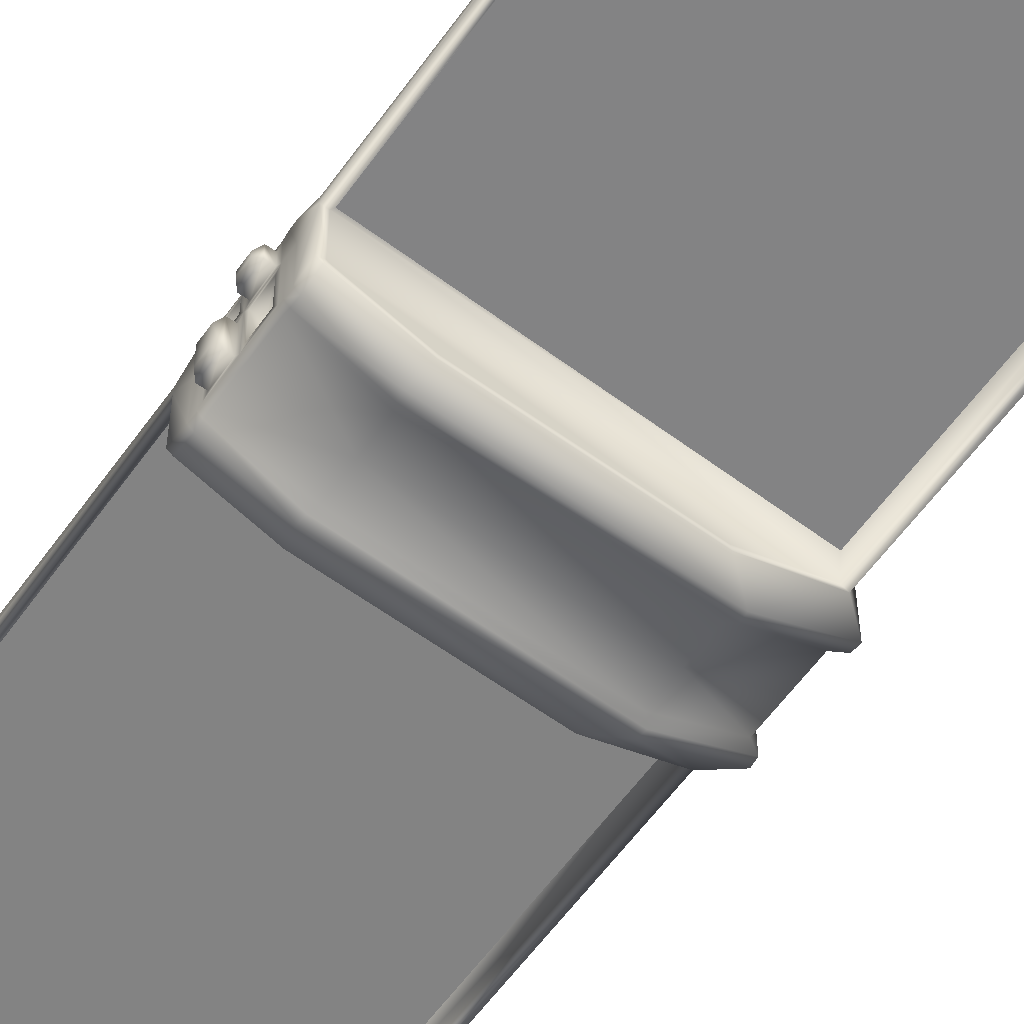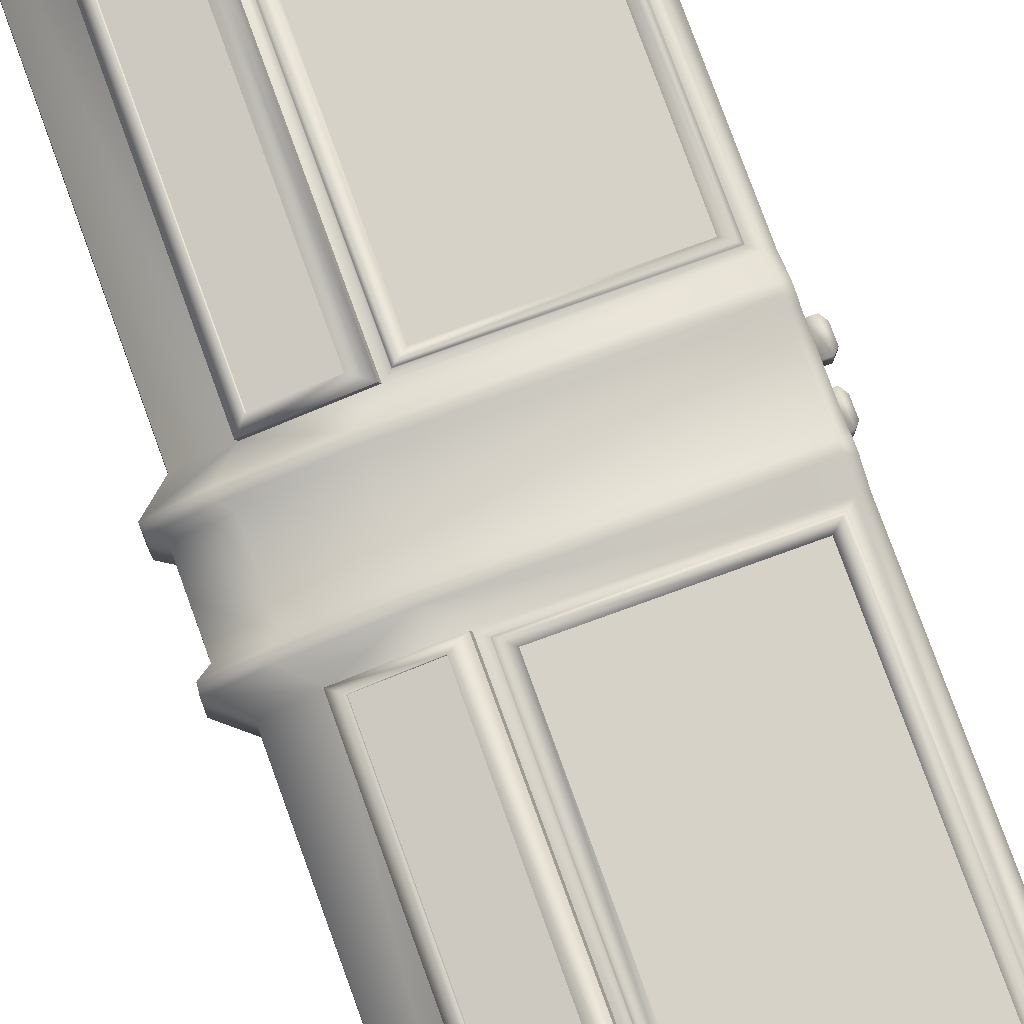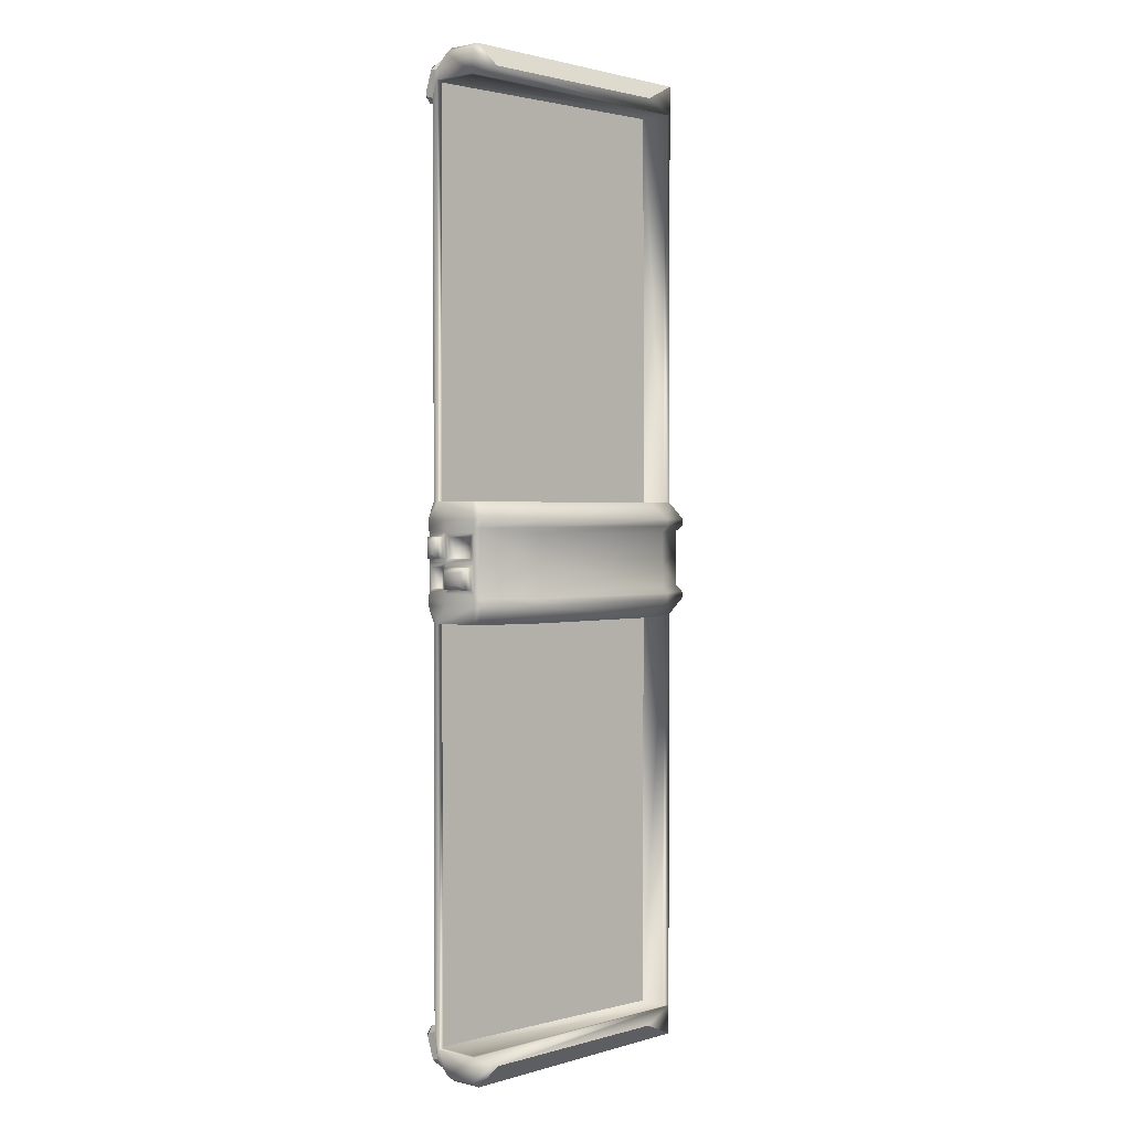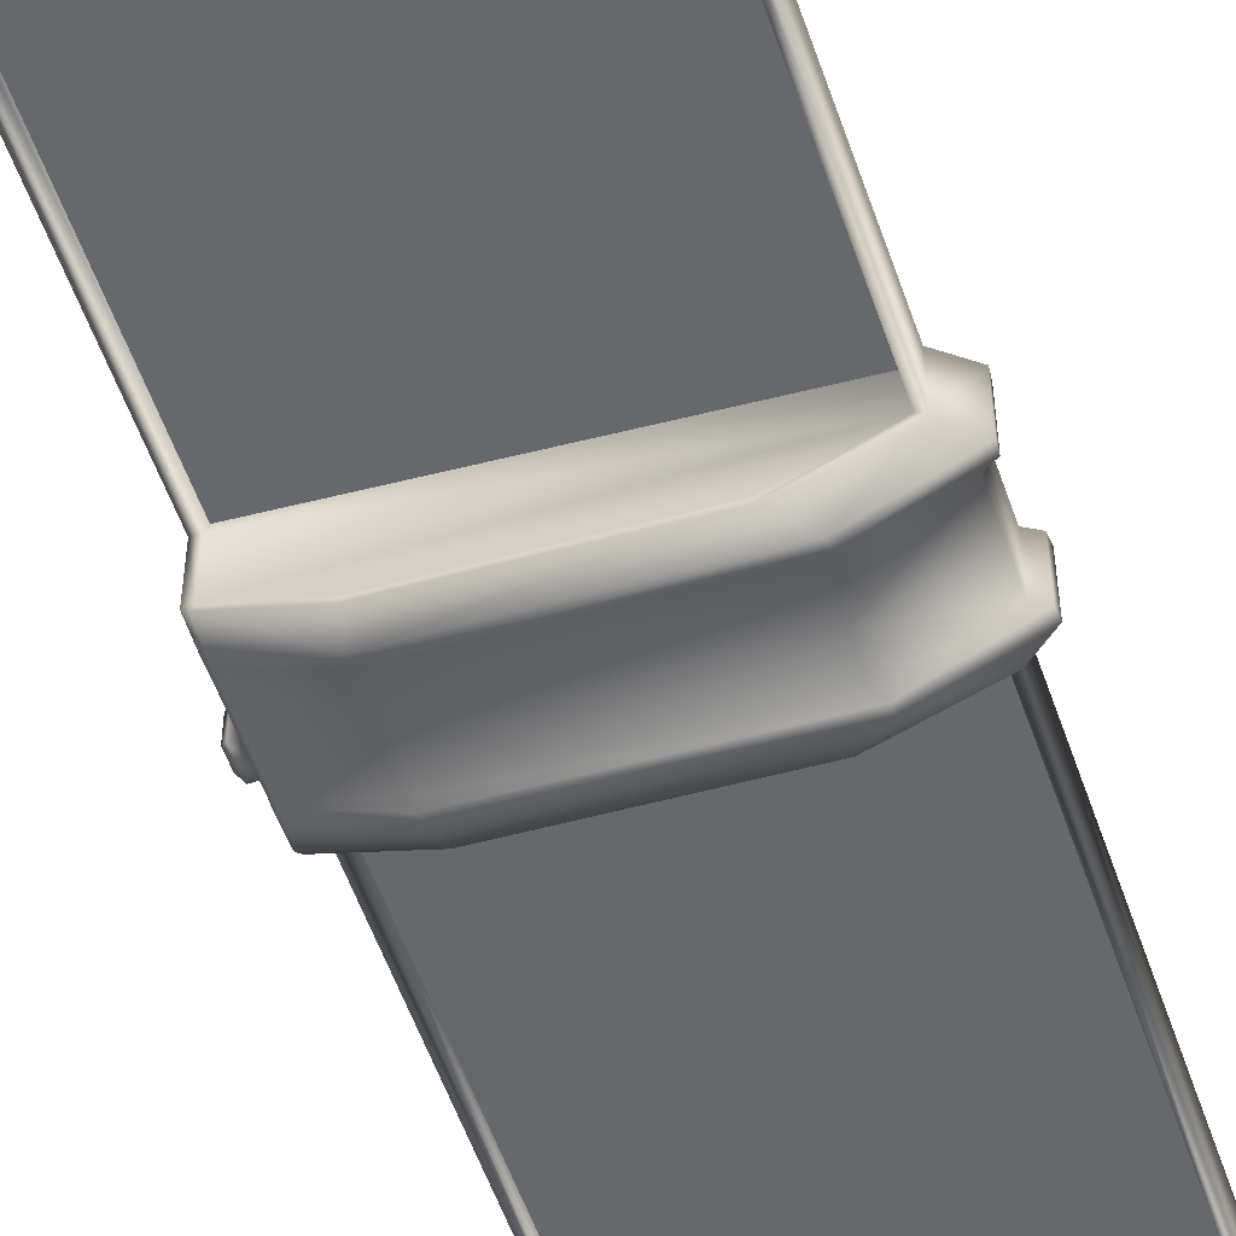
<metadata>
{"format":"obj","ext":"obj","renderer":"f3d","projection":"perspective","resolution":1024,"background":"white","views":[{"elev":-58.2,"azim":-35.1,"up":"+Y"},{"elev":77.4,"azim":160.1,"up":"+Y"},{"elev":1.6,"azim":-48.6,"up":"+Z"},{"elev":-55.2,"azim":18.9,"up":"+Y"}]}
</metadata>
<code>
o Cube.001_Cube.005
v -0.1441 -0.09169 1.39
v -0.1441 -0.09169 -0.8738
v -0.1475 -0.08094 0.1295
v -0.1475 -0.08094 0.4105
v 0.0124 -0.03128 1.45
v 0.0124 0.07652 1.45
v 0.0124 -0.03128 -0.9342
v 0.0124 0.07652 -0.9342
v -0.657 2e-06 0.4105
v -0.657 0.1081 0.4105
v -0.657 2e-06 0.1295
v -0.657 0.1081 0.1295
v 0.01277 0.07623 0.1295
v -5.6e-05 -0.02392 0.1295
v 0.01277 0.07623 0.4105
v -5.6e-05 -0.02392 0.4105
v -0.1061 -0.1036 0.3383
v -0.1061 -0.1036 0.2016
v -0.6702 0.0821 0.3409
v -0.6702 0.0821 0.1991
v -0.6702 -0.00706 0.1991
v -0.6702 -0.00706 0.3409
v 0.03702 0.07953 0.2016
v 0.03702 0.07953 0.3383
v 0.03702 -0.03311 0.3383
v 0.03702 -0.03311 0.2016
v -0.657 0.1075 -0.8624
v -0.657 0.006846 -0.8624
v 0.000431 -0.0204 -0.8629
v 0.01259 0.07638 -0.8629
v -0.657 0.1075 1.378
v -0.657 0.006846 1.378
v 0.000431 -0.0204 1.379
v 0.01259 0.07638 1.379
v -0.6535 -0.002751 0.4105
v -0.5162 -0.0537 0.4105
v -0.6535 -0.002751 0.1295
v -0.5162 -0.0537 0.1295
v -0.5219 -0.07459 0.2016
v -0.6616 -0.0163 0.1994
v -0.5219 -0.07459 0.3383
v -0.6616 -0.0163 0.3405
v -0.6703 -0.004581 0.1295
v -0.6703 0.1089 0.1295
v -0.6703 -0.004581 0.4105
v -0.6703 0.1089 0.4105
v -0.6703 0.1082 1.378
v 0.01259 -0.03114 1.379
v 0.01277 -0.031 0.4105
v -0.1441 -0.09169 0.4105
v -0.6703 0.1082 -0.8624
v 0.01259 -0.03114 -0.8629
v 0.01277 -0.031 0.1295
v -0.1441 -0.09169 0.1295
v -0.6703 -0.003941 1.378
v -0.5187 -0.06447 0.4105
v -0.6608 -0.01197 0.4105
v -0.6703 -0.003941 -0.8624
v -0.5187 -0.06447 0.1295
v -0.2274 0.1369 1.328
v -0.06624 0.1069 1.42
v -0.6608 -0.01197 0.1295
v -0.2274 0.1369 -0.8124
v -0.2427 0.1369 0.4217
v -0.06748 0.1073 0.4105
v -0.06624 0.1069 -0.9038
v -0.2427 0.1369 0.1182
v -0.06748 0.1073 0.1295
v -0.1858 0.15 0.2016
v -0.1858 0.15 0.3383
v -0.03981 0.1174 0.3383
v -0.03981 0.1174 0.2016
v -0.2422 0.1369 -0.8011
v -0.2422 0.1369 1.317
v -0.06709 0.1072 1.353
v -0.06709 0.1072 -0.8372
v -0.08223 0.1409 0.1117
v -0.06375 0.1192 0.1295
v -0.1936 0.1615 0.1117
v -0.2243 0.1488 0.1295
v -0.08455 0.1407 -0.8945
v -0.06404 0.1188 -0.9054
v -0.2255 0.1489 -0.8143
v -0.08223 0.1409 0.4282
v -0.06375 0.1192 0.4105
v -0.1936 0.1615 0.4282
v -0.2243 0.1488 0.4105
v -0.08455 0.1407 1.41
v -0.06404 0.1188 1.421
v -0.2031 0.1627 -0.8282
v -0.1931 0.1614 -0.8163
v -0.2239 0.1488 -0.8124
v -0.06336 0.1191 -0.8372
v -0.2255 0.1489 1.33
v -0.2031 0.1627 1.344
v -0.1931 0.1614 1.332
v -0.2239 0.1488 1.328
v -0.06336 0.1191 1.353
v -0.08189 0.1408 1.349
v -0.652 -0.06308 1.39
v -0.6703 -0.0511 1.387
v -0.08189 0.1408 -0.8335
v -0.652 -0.06308 -0.8738
v -0.6703 -0.0511 -0.8715
v -0.6703 0.1216 0.1295
v -0.6703 0.1216 0.4105
v -0.6381 0.1369 0.4217
v -0.652 0.07713 1.449
v -0.6703 0.07727 1.436
v -0.6703 -0.003428 1.435
v -0.652 -0.003284 1.449
v -0.6381 0.1369 0.1182
v -0.652 0.07713 -0.9335
v -0.6703 0.07727 -0.9197
v -0.6703 -0.003428 -0.9194
v -0.6698 0.1356 0.3389
v -0.6523 0.15 0.3383
v -0.652 -0.003284 -0.9335
v -0.6698 0.1356 0.2011
v -0.6703 0.1216 1.339
v -0.6381 0.1369 1.317
v -0.652 0.1064 1.42
v -0.6703 0.1127 1.401
v -0.6523 0.15 0.2016
v -0.6703 0.1216 -0.8229
v -0.6381 0.1369 -0.8011
v -0.652 0.1064 -0.9043
v -0.6703 0.1127 -0.8852
v -0.6703 0.1252 -0.8896
v -0.652 0.1181 -0.9081
v -0.6703 0.1275 -0.8887
v -0.6703 0.1252 1.406
v -0.652 0.1181 1.424
v -0.6703 0.1275 1.405
v -0.652 0.1394 1.416
v -0.652 0.1394 -0.9
v -0.6703 0.1451 -0.836
v -0.652 0.1617 -0.833
v -0.6703 0.1397 -0.8289
v -0.6703 0.1451 1.352
v -0.652 0.1617 1.349
v -0.6703 0.1397 1.345
v -0.652 0.1487 1.332
v -0.228 0.1369 0.4105
v -0.2276 0.1369 1.328
v -0.652 0.1487 -0.8162
v -0.228 0.1369 0.1295
v -0.652 0.1369 1.328
v -0.652 0.1369 0.4105
v -0.2276 0.1369 -0.8124
v -0.652 0.1369 -0.8124
v -0.2653 0.1265 0.4394
v -0.2649 0.1265 1.299
v -0.652 0.1369 0.1295
v -0.2653 0.1265 0.1006
v -0.6166 0.1265 1.299
v -0.6166 0.1265 0.4394
v -0.2649 0.1265 -0.7835
v -0.6166 0.1265 -0.7835
v -0.6166 0.1265 0.1006
v -0.09506 -0.1105 0.1712
v -0.09506 -0.1105 0.3687
v -0.09308 -0.1103 0.3523
v -0.6701 0.08285 0.3697
v -0.6702 0.08302 0.3513
v -0.6702 -0.008595 0.3512
v -0.6701 -0.008996 0.3698
v -0.09308 -0.1103 0.1876
v -0.6701 0.08285 0.1702
v -0.6702 0.08302 0.1887
v -0.6702 -0.008595 0.1888
v -0.6701 -0.008996 0.1702
v 0.05976 -0.03626 0.1701
v 0.05813 -0.03585 0.1876
v 0.05804 0.08152 0.1876
v 0.05976 -0.03626 0.3698
v 0.05813 -0.03585 0.3524
v 0.05804 0.08152 0.3523
v 0.05973 0.08149 0.3698
v -0.6608 -0.01926 0.3698
v -0.6612 -0.01874 0.3511
v -0.5286 -0.08083 0.3522
v -0.5303 -0.08118 0.369
v 0.05973 0.08149 0.1701
v -0.6608 -0.01926 0.1702
v -0.6612 -0.01874 0.1888
v -0.5286 -0.08083 0.1877
v -0.02468 0.1219 0.3694
v -0.02472 0.1221 0.3521
v -0.1759 0.1558 0.3519
v -0.1796 0.1556 0.3691
v -0.5303 -0.08118 0.171
v -0.02468 0.1219 0.1705
v -0.02472 0.1221 0.1878
v -0.1759 0.1558 0.188
v -0.1796 0.1556 0.1708
v -0.6518 0.1555 0.1706
v -0.652 0.1557 0.1883
v -0.67 0.1405 0.1885
v -0.6518 0.1555 0.3694
v -0.652 0.1557 0.3517
v -0.67 0.1405 0.3514
v -0.6701 0.1401 0.3696
v -0.6701 0.1401 0.1704
v 0.007103 0.04744 0.1295
v 0.007103 0.04744 0.4104
v -0.6502 0.1204 0.4104
v 0.00759 0.05095 1.379
v -0.6502 0.1198 1.378
v -0.6502 0.1204 0.1295
v 0.007591 0.05095 -0.8629
v -0.6502 0.1198 -0.8624
v -0.2276 0.13 -0.8124
v -0.2276 0.13 1.328
v -0.2274 0.13 1.328
v -0.2274 0.13 -0.8124
v -0.204 0.156 -0.8268
v -0.1952 0.1547 -0.8162
v -0.08396 0.1341 -0.8335
v -0.204 0.156 1.343
v -0.1952 0.1547 1.332
v -0.08396 0.1341 1.349
v -0.08579 0.134 1.409
v -0.1957 0.1548 0.4282
v -0.08579 0.134 -0.8936
v -0.08432 0.1342 0.4282
v -0.1957 0.1548 0.1117
v -0.652 0.1329 1.414
v -0.652 0.1552 1.347
v -0.08432 0.1342 0.1117
v -0.652 0.1329 -0.8978
v -0.652 0.1552 -0.8308
v -0.652 0.1369 1.328
v -0.652 0.1369 -0.8124
v -0.2678 0.133 0.4413
v -0.2675 0.133 1.297
v -0.2678 0.133 0.09865
v -0.6142 0.133 1.297
v -0.6142 0.133 0.4413
v -0.2675 0.133 -0.7815
v -0.6142 0.133 -0.7815
v -0.6142 0.133 0.09865
v 0.03702 0.07953 0.27
v -0.6702 -0.00706 0.27
v -0.5219 -0.07459 0.27
v -0.1858 0.15 0.27
v -0.6698 0.1356 0.27
v 0.03702 -0.03311 0.27
v -0.6702 0.0821 0.27
v -0.1061 -0.1036 0.27
v -0.6616 -0.0163 0.27
v -0.03981 0.1174 0.27
v -0.6523 0.15 0.27
v -0.2437 0.1396 0.4225
v -0.2497 0.1414 0.4272
v -0.2493 0.1414 1.312
v -0.2433 0.1396 1.316
v -0.2437 0.1396 0.1174
v -0.2497 0.1414 0.1128
v -0.6371 0.1396 1.316
v -0.6315 0.1414 1.312
v -0.6315 0.1414 0.4272
v -0.6371 0.1396 0.4225
v -0.2493 0.1414 -0.7957
v -0.2433 0.1396 -0.8003
v -0.6371 0.1396 -0.8003
v -0.6315 0.1414 -0.7957
v -0.6371 0.1396 0.1174
v -0.6315 0.1414 0.1128
v -0.6702 0.07194 0.2598
v -0.6702 0.07194 0.2092
v -0.6702 0.003093 0.2092
v -0.6702 0.003093 0.2598
v -0.6702 0.07194 0.2801
v -0.6702 0.003093 0.2801
v -0.6702 0.003093 0.3307
v -0.6702 0.07194 0.3307
v -0.6701 0.09225 0.2096
v -0.6701 0.09225 0.2598
v -0.6699 0.1254 0.2598
v -0.6699 0.1254 0.2109
v -0.6701 0.09225 0.3303
v -0.6699 0.1254 0.3291
v -0.6699 0.1254 0.2801
v -0.6701 0.09225 0.2801
v -0.6487 0.003093 0.2801
v -0.6487 0.07194 0.2801
v -0.6487 0.07194 0.3307
v -0.6487 0.003093 0.3307
v -0.6486 0.09207 0.2096
v -0.6486 0.09207 0.2598
v -0.6484 0.1252 0.2109
v -0.6484 0.1252 0.2598
v -0.686 0.07194 0.2092
v -0.6953 0.06214 0.219
v -0.6953 0.06214 0.25
v -0.686 0.07194 0.2598
v -0.6953 0.0129 0.25
v -0.686 0.003093 0.2598
v -0.686 0.003093 0.2092
v -0.6953 0.0129 0.219
v -0.6857 0.1255 0.3291
v -0.6951 0.1158 0.3196
v -0.6952 0.1023 0.3201
v -0.6859 0.09238 0.3303
v -0.6952 0.1023 0.2899
v -0.6859 0.09238 0.2801
v -0.6857 0.1255 0.2801
v -0.6951 0.1158 0.2899
f 157 152 235 239
f 63 83 146 151
f 66 82 93 76
f 129 130 127 128
f 137 138 136 131
f 150 92 83 63
f 155 237 240 158
f 120 123 132 134 140 142
f 60 148 143 94
f 147 80 92 150
f 68 78 80 147
f 125 139 137 131 129 128
f 100 1 5 111
f 160 242 237 155
f 61 75 98 89
f 144 145 97 87
f 75 65 85 98
f 141 135 228 229
f 148 60 215 233
f 122 61 89 133
f 145 60 94 97
f 65 144 87 85
f 146 139 125 151
f 103 118 7 2
f 132 123 122 133
f 140 134 135 141
f 143 148 120 142
f 152 157 156 153
f 63 216 213 150
f 219 218 227 230
f 225 217 218 219
f 76 93 78 68
f 138 232 231 136
f 127 130 82 66
f 151 234 216 63
f 207 206 208 209
f 155 158 159 160
f 214 233 215
f 223 222 221 220
f 222 226 224 221
f 220 229 228 223
f 60 145 214 215
f 210 212 211 205
f 153 156 238 236
f 213 216 234
f 152 153 236 235
f 217 225 231 232
f 156 157 239 238
f 159 241 242 160
f 158 240 241 159
f 243 252 71 24
f 101 110 55
f 103 104 115 118
f 27 51 58 28
f 49 176 179 15
f 128 127 113 114
f 30 76 68 13
f 282 283 302 305
f 6 34 75 61
f 48 5 1
f 31 33 32
f 246 69 124 253
f 120 106 46 47
f 180 57 45 167
f 25 177 163 17
f 251 42 22 244
f 8 7 118 113
f 61 122 108 6
f 130 136 81 82
f 163 182 41 17
f 196 193 68 147
f 41 182 181 42
f 39 40 186 187
f 167 45 46 164
f 170 171 21 20
f 109 47 55 110
f 24 178 177 25
f 196 147 154 197
f 46 106 203 164
f 154 105 204 197
f 19 165 202 116
f 27 28 29
f 93 102 77 78
f 48 49 15 34
f 269 242 241 267
f 65 15 179 188
f 178 24 71 189
f 79 227 218 91
f 119 124 198 199
f 73 265 258 67
f 280 281 292 293
f 246 253 117 70
f 192 185 62 59
f 185 172 43 62
f 7 8 30 52
f 201 190 70 117
f 8 66 76 30
f 26 18 168 174
f 259 237 242 269
f 5 48 34 6
f 123 120 47 109
f 172 169 44 43
f 34 15 65 75
f 165 19 22 166
f 245 250 17 41
f 166 22 42 181
f 183 162 50 56
f 92 91 90 83
f 82 81 102 93
f 245 41 42 251
f 183 56 57 180
f 189 71 70 190
f 49 50 162 176
f 243 23 72 252
f 9 35 36 4 16 10
f 112 154 147 67
f 33 31 209 208
f 9 10 46 45
f 10 31 47 46
f 33 16 49 48
f 16 4 50 49
f 104 58 115
f 53 13 184 173
f 125 51 44 105
f 32 33 48 55
f 31 32 55 47
f 36 35 57 56
f 168 18 39 187
f 4 36 56 50
f 35 9 45 57
f 251 244 21 40
f 66 8 113 127
f 52 2 7
f 135 88 223 228
f 191 200 149 144
f 83 90 138 146
f 86 96 221 224
f 53 173 161 54
f 246 70 71 252
f 191 144 65 188
f 139 146 138 137
f 6 108 111 5
f 171 186 40 21
f 11 43 44 12
f 174 173 184 175
f 170 169 172 171
f 194 195 69 72
f 29 211 212 27
f 23 26 174 175
f 133 89 88 135
f 29 52 53 14
f 114 115 58 51
f 44 169 204 105
f 97 94 95 96
f 89 98 99 88
f 87 97 96 86
f 175 194 72 23
f 20 119 199 170
f 12 210 205 14
f 86 84 85 87
f 68 193 184 13
f 98 85 84 99
f 94 143 141 95
f 199 204 169 170
f 52 30 13 53
f 149 200 203 106
f 116 202 201 117
f 148 149 106 120
f 128 114 51 125
f 109 110 111 108
f 100 111 110 101
f 198 124 69 195
f 3 54 59 38
f 123 109 108 122
f 245 39 18 250
f 134 132 133 135
f 192 59 54 161
f 142 140 141 143
f 11 12 14 3 38 37
f 245 251 40 39
f 38 59 62 37
f 48 1 100 101 55
f 64 74 145 144
f 12 44 51 27
f 121 107 149 148
f 37 62 43 11
f 14 53 54 3
f 28 58 52 29
f 107 64 144 149
f 74 121 148 145
f 136 231 225 81
f 77 230 227 79
f 261 256 236 238
f 67 258 268 112
f 177 178 179 176
f 246 252 72 69
f 165 166 167 164
f 176 162 163 177
f 181 182 183 180
f 80 79 91 92
f 182 163 162 183
f 180 167 166 181
f 79 80 78 77
f 189 190 191 188
f 151 125 105 154
f 188 179 178 189
f 114 113 118 115
f 52 58 104 103 2
f 201 202 203 200
f 131 136 130 129
f 67 147 150 73
f 190 201 200 191
f 202 165 164 203
f 126 151 154 112
f 31 10 207 209
f 264 240 237 259
f 10 16 206 207
f 73 150 151 126
f 16 33 208 206
f 186 185 192 187
f 194 193 196 195
f 27 212 210 12
f 195 196 197 198
f 96 95 220 221
f 95 141 229 220
f 145 148 233 214
f 14 205 211 29
f 185 186 171 172
f 193 194 175 184
f 187 192 161 168
f 173 174 168 161
f 88 99 222 223
f 198 197 204 199
f 99 84 226 222
f 84 86 224 226
f 91 218 217 90
f 102 219 230 77
f 256 255 235 236
f 150 213 234 151
f 267 241 240 264
f 64 107 263 254
f 121 74 257 260
f 81 225 219 102
f 255 262 239 235
f 262 261 238 239
f 90 217 232 138
f 275 276 289 286
f 107 121 260 263
f 112 268 266 126
f 23 243 248 26
f 25 17 250 248
f 117 253 247 116
f 284 285 307 308
f 26 248 250 18
f 124 119 247 253
f 126 266 265 73
f 24 25 248 243
f 255 256 257 254
f 261 262 263 260
f 262 255 254 263
f 260 257 256 261
f 267 264 265 266
f 266 268 269 267
f 268 258 259 269
f 258 265 264 259
f 74 64 254 257
f 249 20 271 270
f 20 21 272 271
f 21 244 273 272
f 244 249 270 273
f 249 244 275 274
f 244 22 276 275
f 22 19 277 276
f 19 249 274 277
f 20 249 279 278
f 249 247 280 279
f 247 119 281 280
f 119 20 278 281
f 19 116 283 282
f 116 247 284 283
f 247 249 285 284
f 249 19 282 285
f 271 272 300 294
f 283 284 308 302
f 272 273 299 300
f 285 282 305 307
f 304 303 309 306
f 273 270 297 299
f 296 295 301 298
f 287 286 289 288
f 290 291 293 292
f 274 275 286 287
f 281 278 290 292
f 276 277 288 289
f 277 274 287 288
f 279 280 293 291
f 278 279 291 290
f 295 296 297 294
f 299 297 296 298
f 301 295 294 300
f 298 301 300 299
f 303 304 305 302
f 304 306 307 305
f 309 303 302 308
f 308 307 306 309
f 270 271 294 297

</code>
